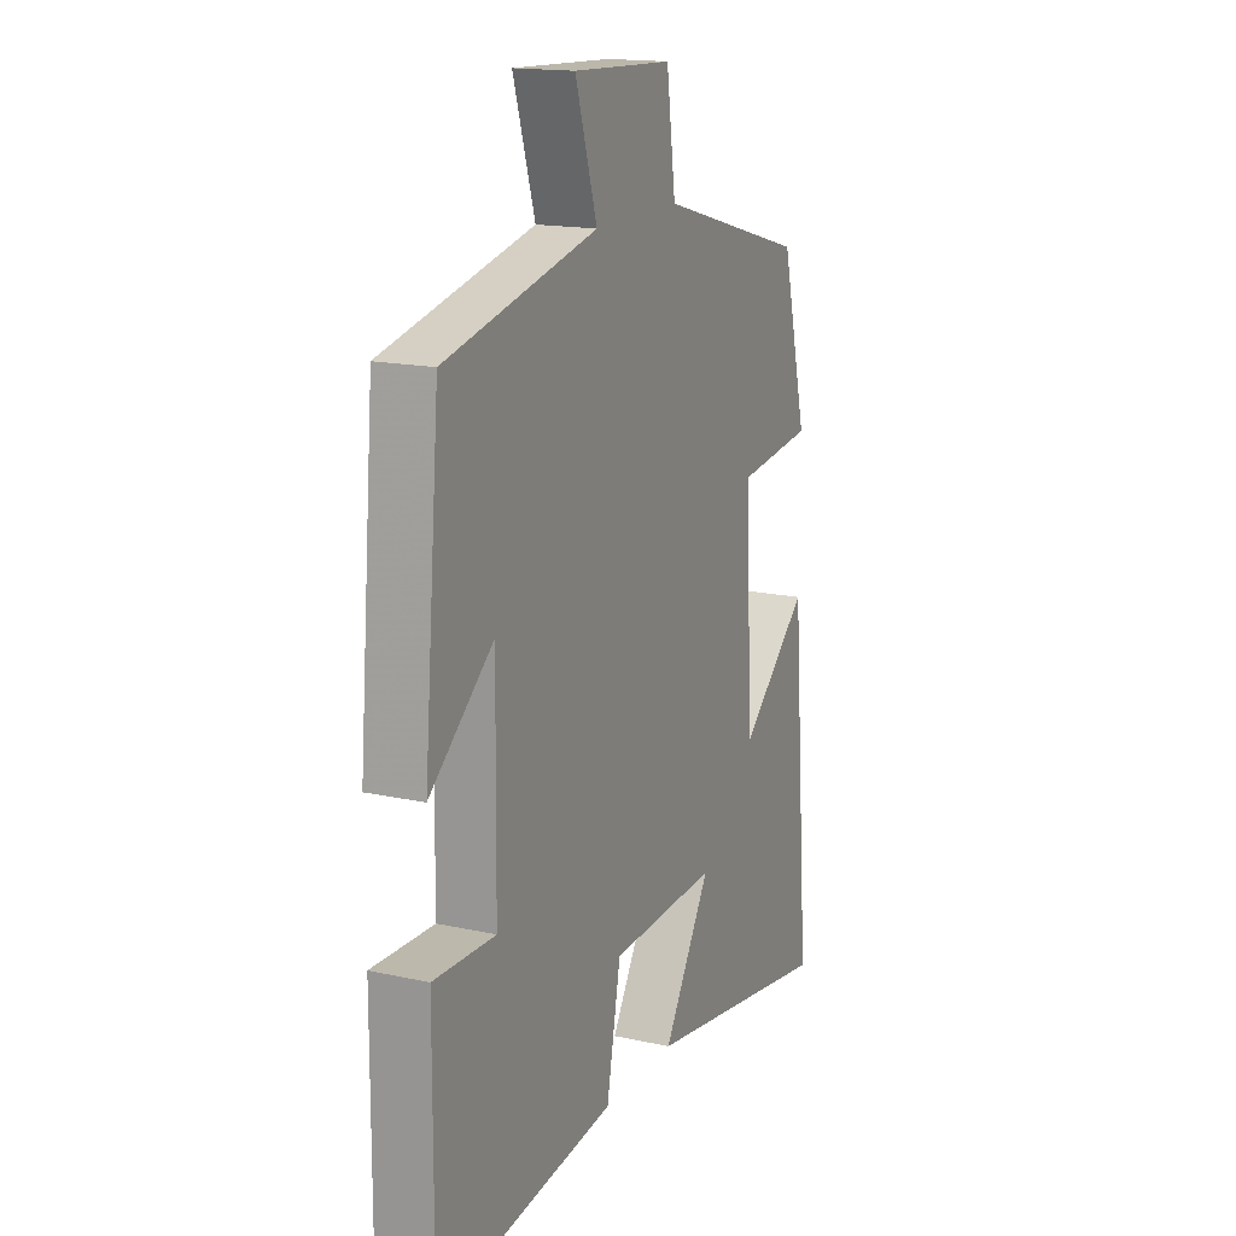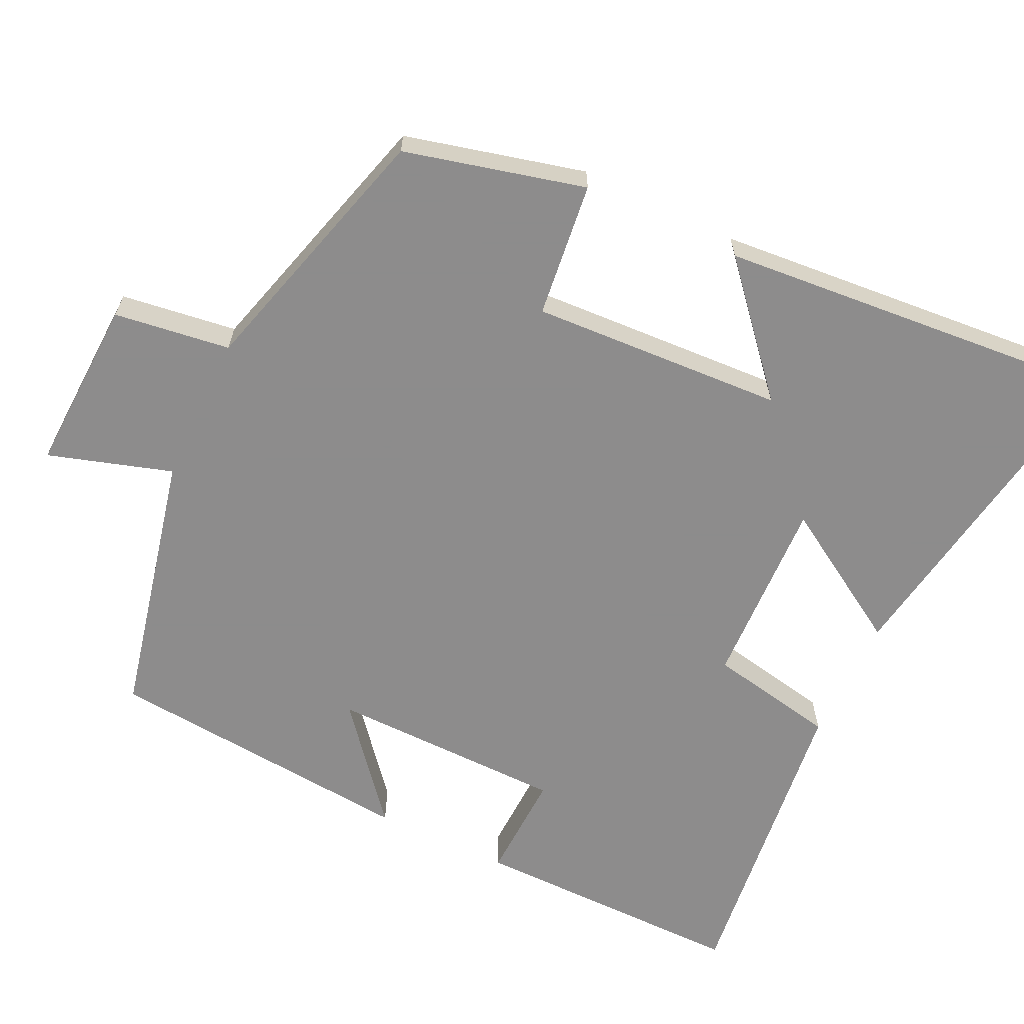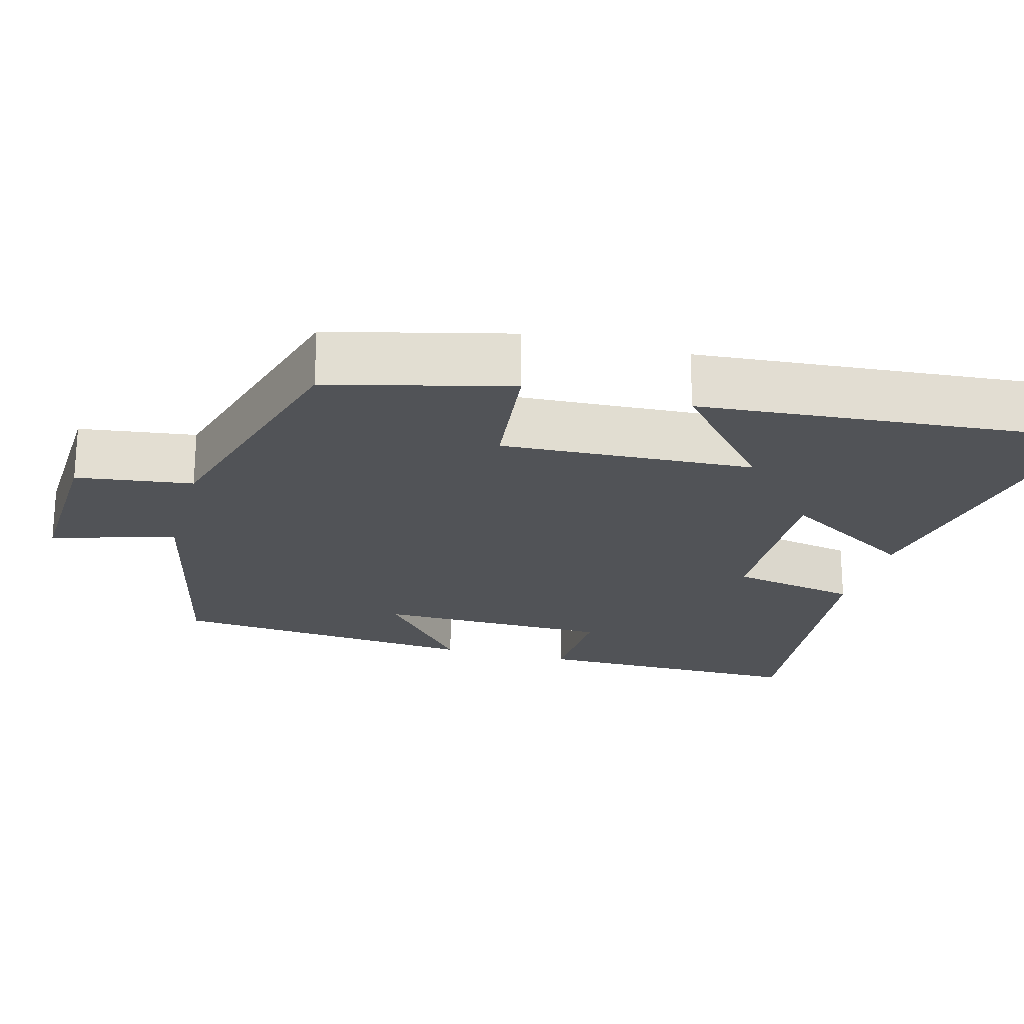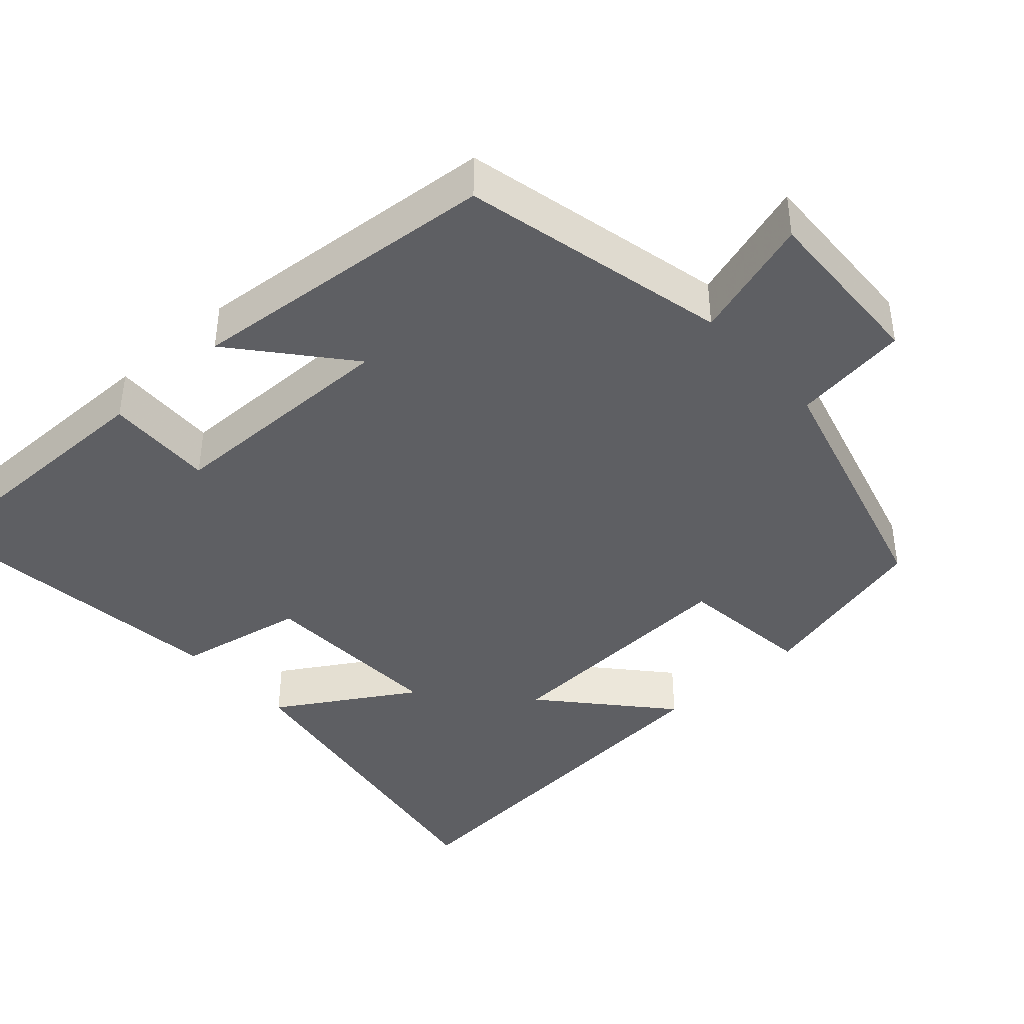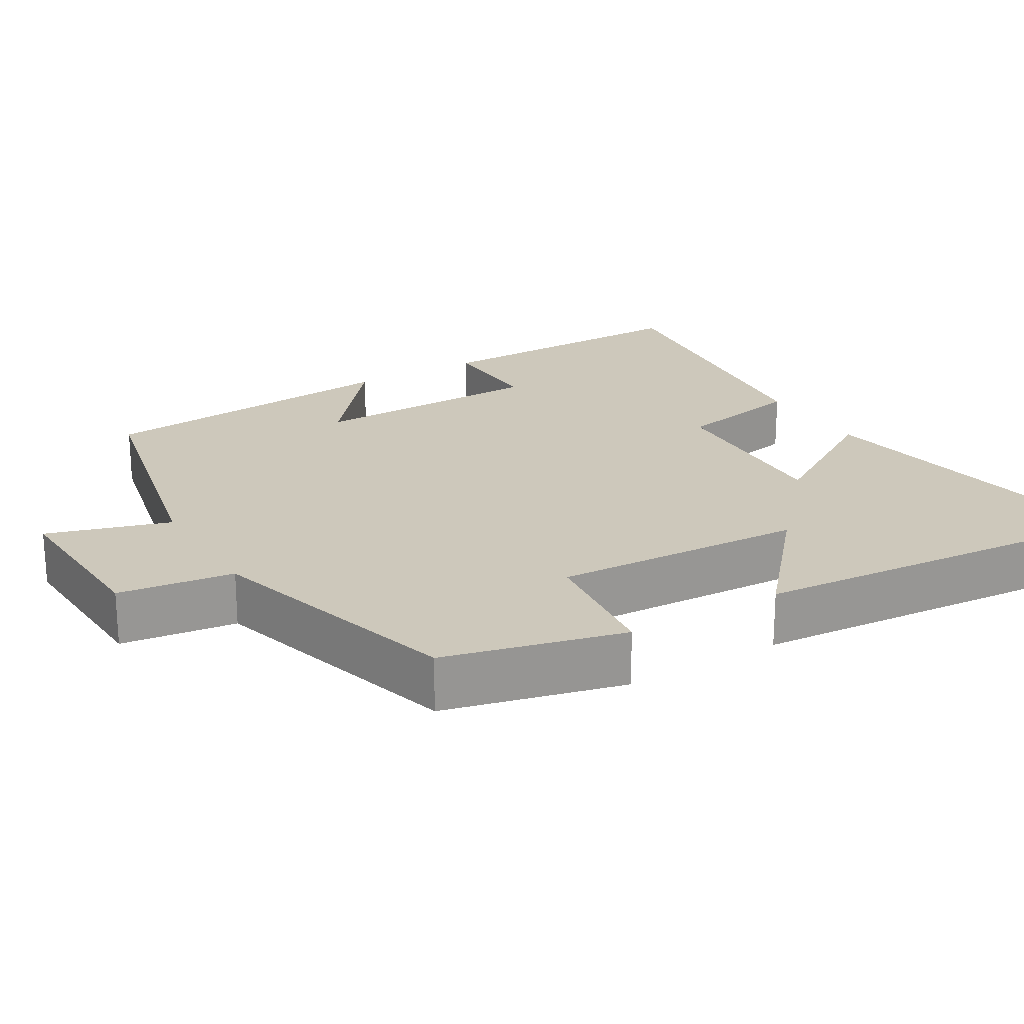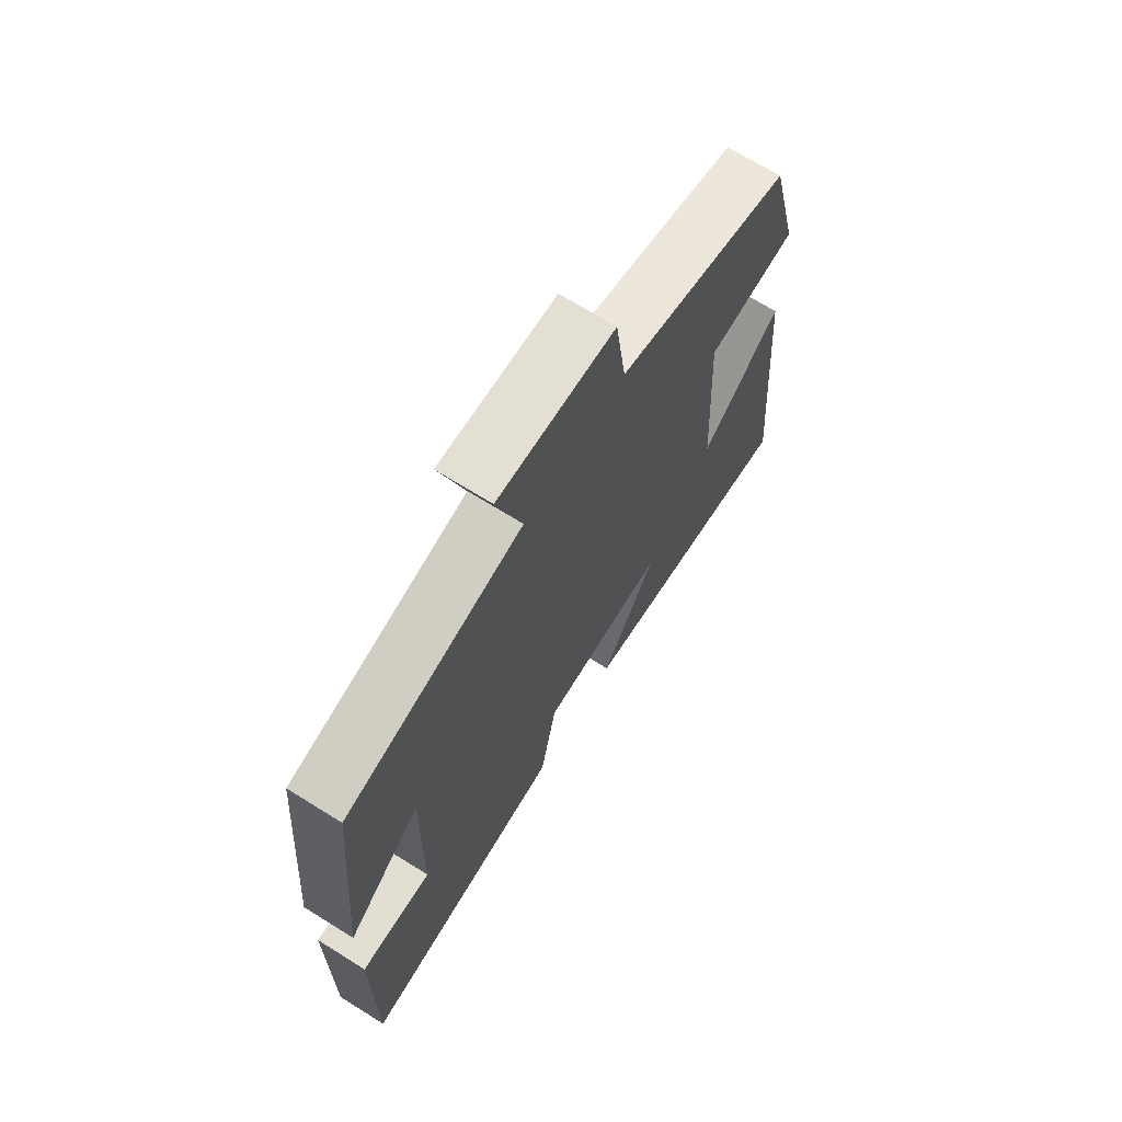
<metadata>
{"format":"obj","ext":"obj","renderer":"f3d","projection":"perspective","resolution":1024,"background":"white","views":[{"elev":16.4,"azim":-65.7,"up":"+Z"},{"elev":-64.3,"azim":64.5,"up":"+Y"},{"elev":-21.7,"azim":74.7,"up":"+Y"},{"elev":-41.2,"azim":-47.9,"up":"+Y"},{"elev":22.0,"azim":59.0,"up":"+Y"},{"elev":69.5,"azim":-58.1,"up":"+Z"}]}
</metadata>
<code>
v 0.544 0.07 -0.575
v 0.089 0.07 -0.5
v 0.2 0.07 -0.319
v -0.052 0.07 -0.329
v -0.085 0.07 -0.5
v -0.502 0.07 -0.549
v -0.5 0.07 -0.181
v -0.356 0.07 -0.186
v -0.352 0.07 0.128
v -0.5 0.07 0.005
v -0.463 0.07 0.42
v -0.109 0.07 0.5
v -0.16 0.07 0.664
v 0.072 0.07 0.654
v 0.093 0.07 0.5
v 0.44 0.07 0.403
v 0.5 0.07 0.164
v 0.321 0.07 0.143
v 0.339 0.07 -0.193
v 0.5 0.07 -0.052
v 0.544 0 -0.575
v 0.089 0 -0.5
v 0.2 0 -0.319
v -0.052 0 -0.329
v -0.085 0 -0.5
v -0.502 0 -0.549
v -0.5 0 -0.181
v -0.356 0 -0.186
v -0.352 0 0.128
v -0.5 0 0.005
v -0.463 0 0.42
v -0.109 0 0.5
v -0.16 0 0.664
v 0.072 0 0.654
v 0.093 0 0.5
v 0.44 0 0.403
v 0.5 0 0.164
v 0.321 0 0.143
v 0.339 0 -0.193
v 0.5 0 -0.052
f 1 2 3
f 20 1 3
f 19 20 3
f 18 19 3 4
f 15 16 17 18
f 15 18 4
f 12 13 14 15
f 11 12 15
f 10 11 15
f 9 10 15
f 15 4 5
f 9 15 5
f 8 9 5
f 5 6 7 8
f 23 22 21
f 23 21 40
f 23 40 39
f 24 23 39 38
f 38 37 36 35
f 24 38 35
f 35 34 33 32
f 35 32 31
f 35 31 30
f 35 30 29
f 25 24 35
f 25 35 29
f 25 29 28
f 28 27 26 25
f 1 21 22 2
f 2 22 23 3
f 3 23 24 4
f 4 24 25 5
f 5 25 26 6
f 6 26 27 7
f 7 27 28 8
f 8 28 29 9
f 9 29 30 10
f 10 30 31 11
f 11 31 32 12
f 12 32 33 13
f 13 33 34 14
f 14 34 35 15
f 15 35 36 16
f 16 36 37 17
f 17 37 38 18
f 18 38 39 19
f 19 39 40 20
f 20 40 21 1

</code>
